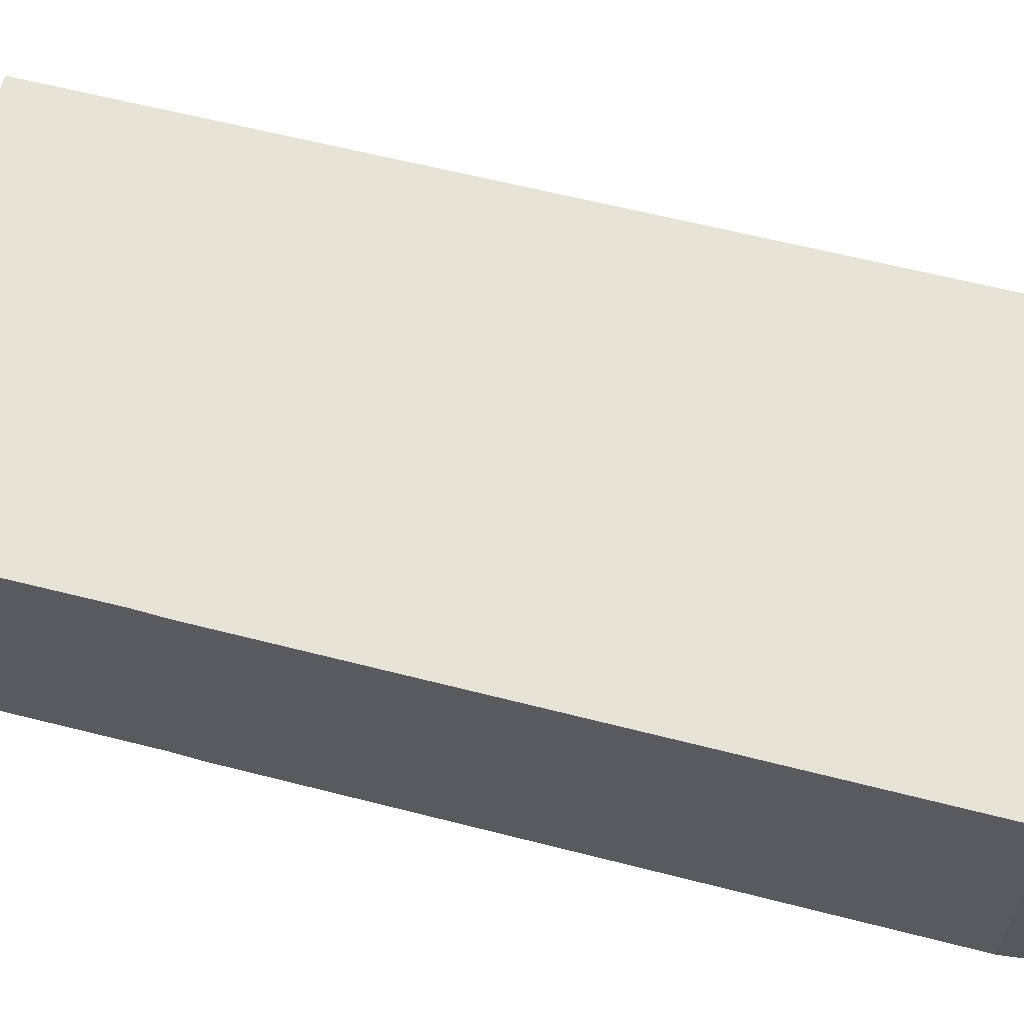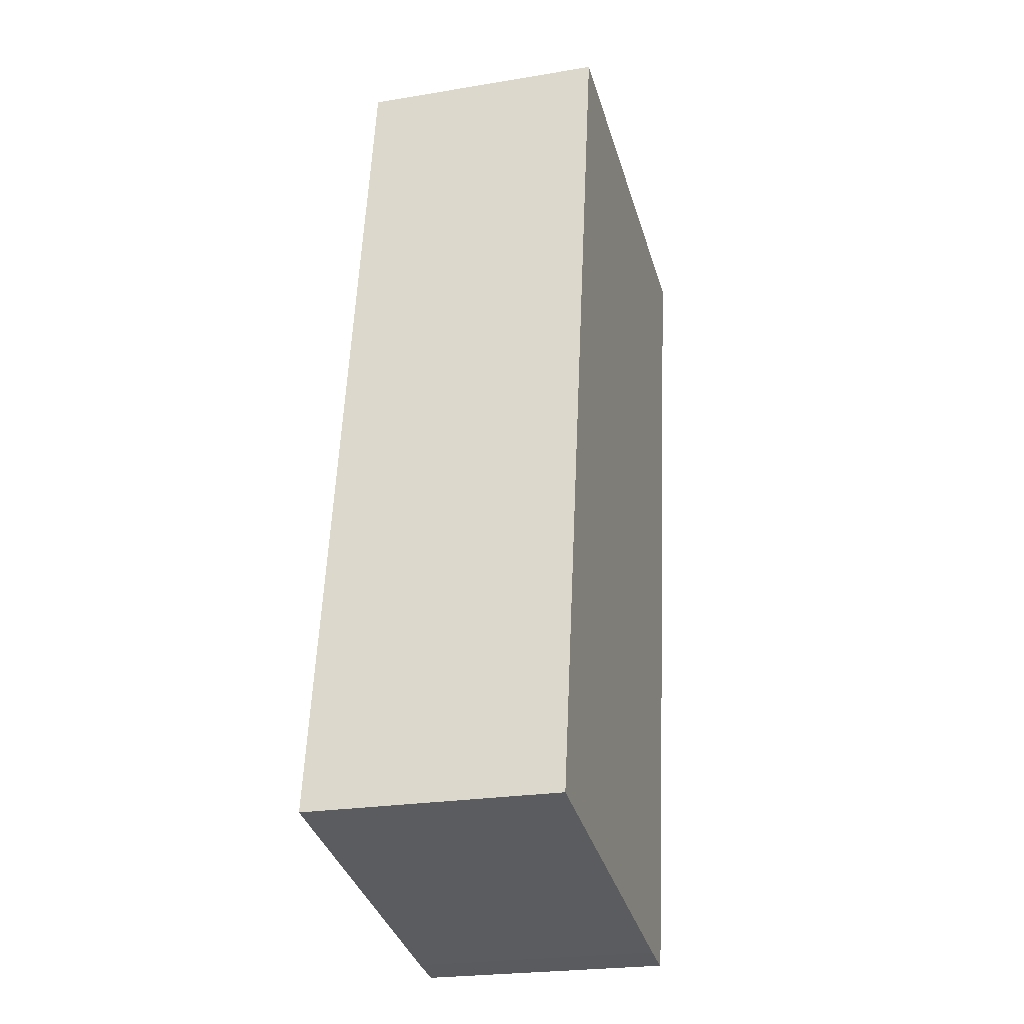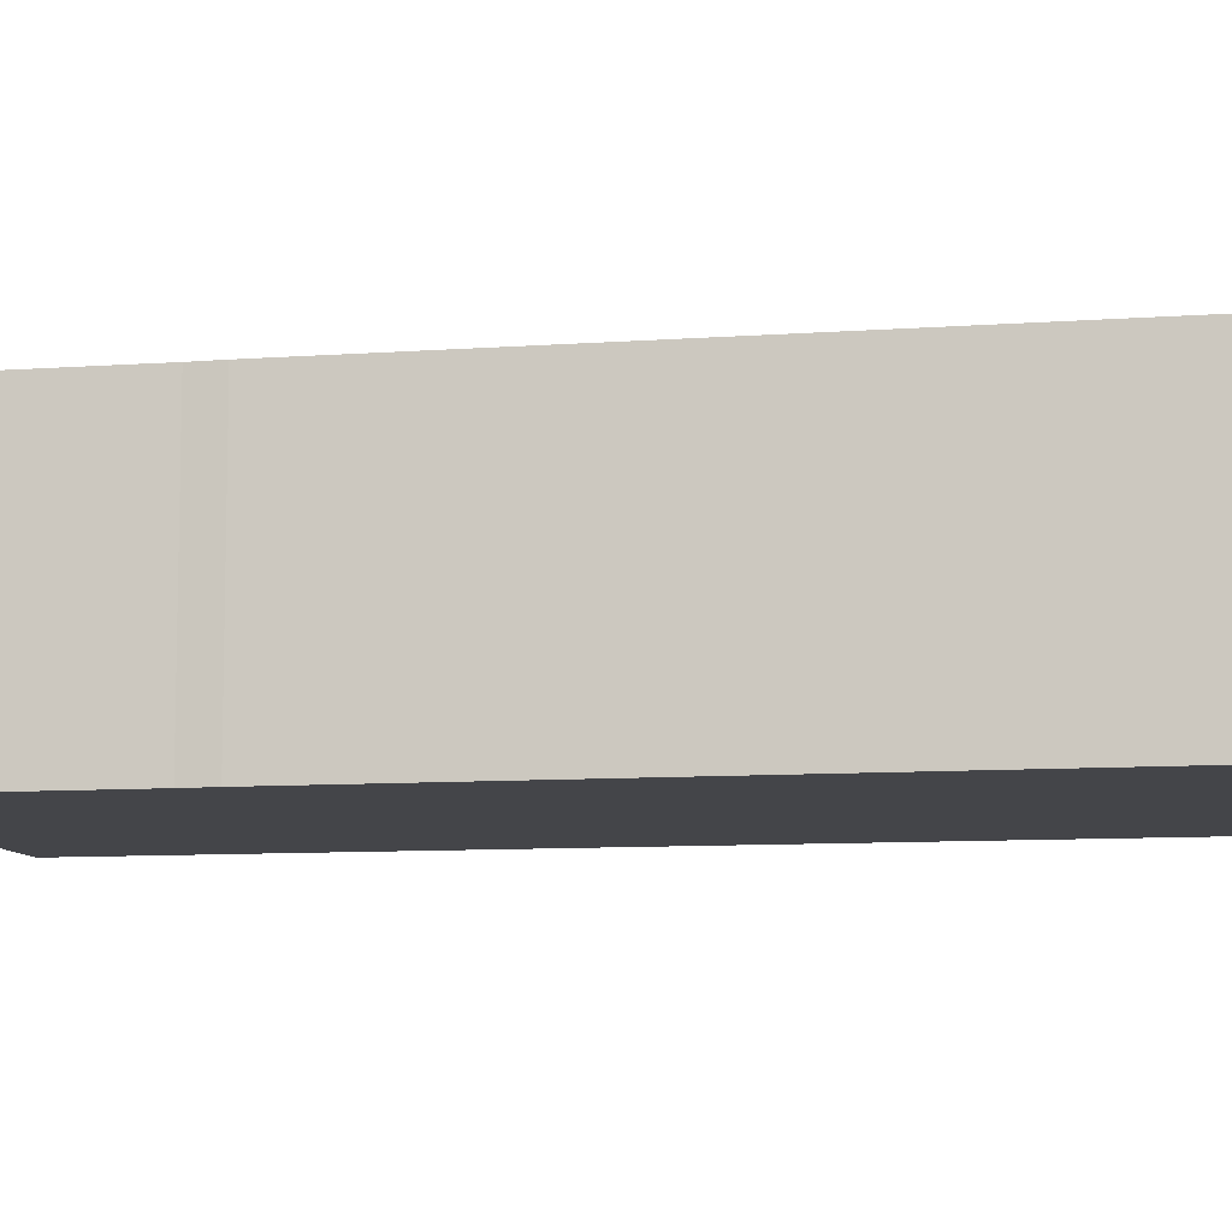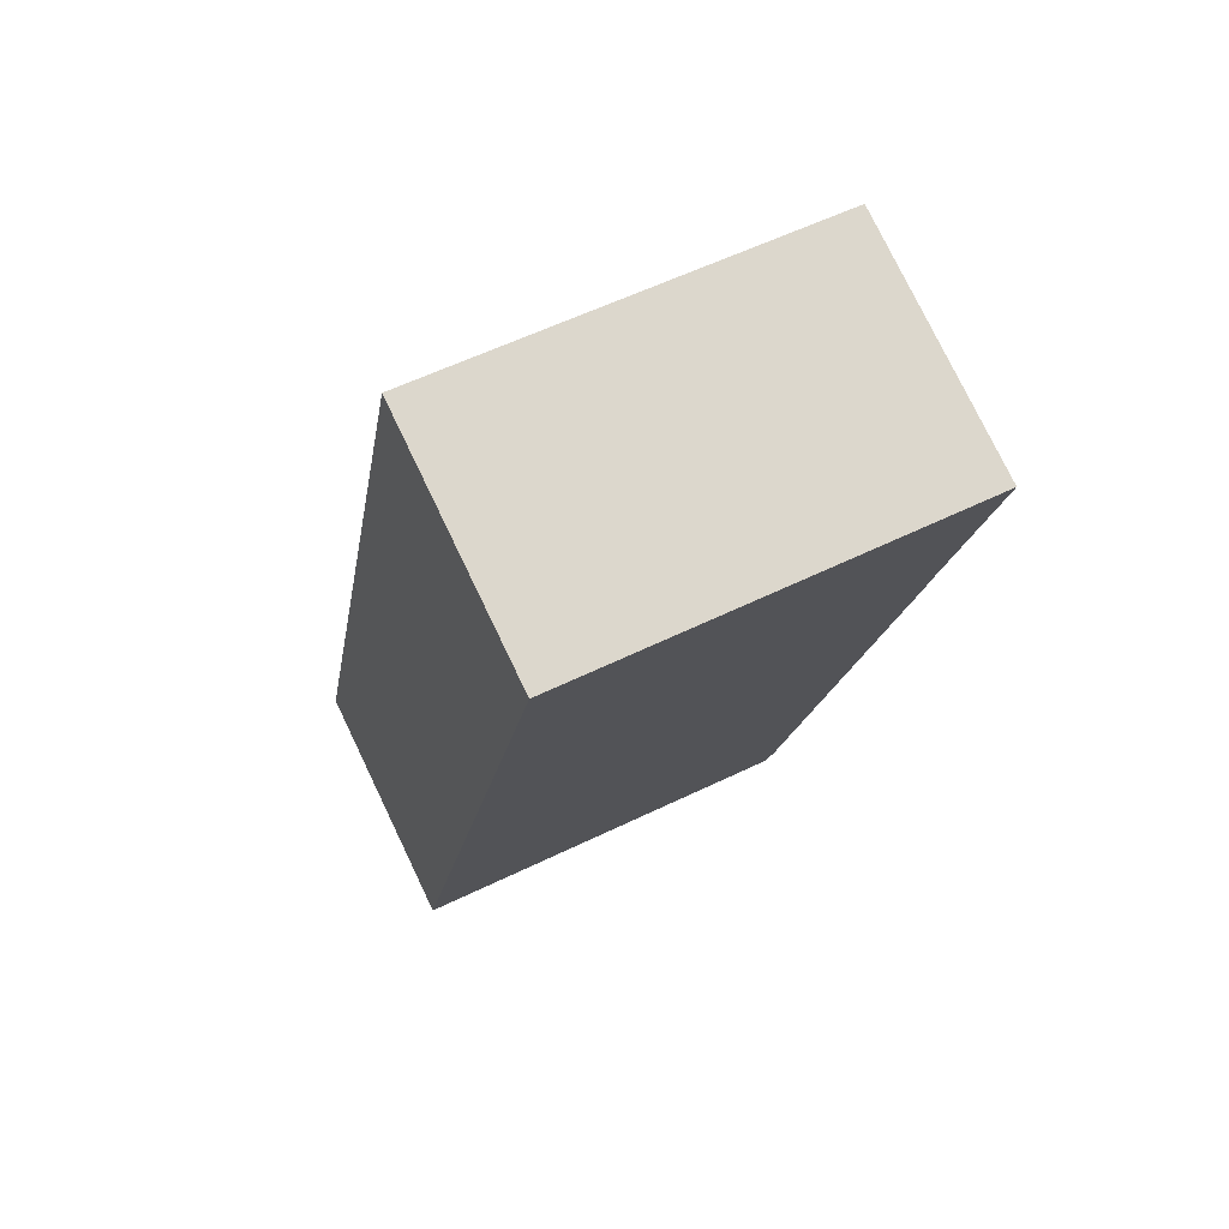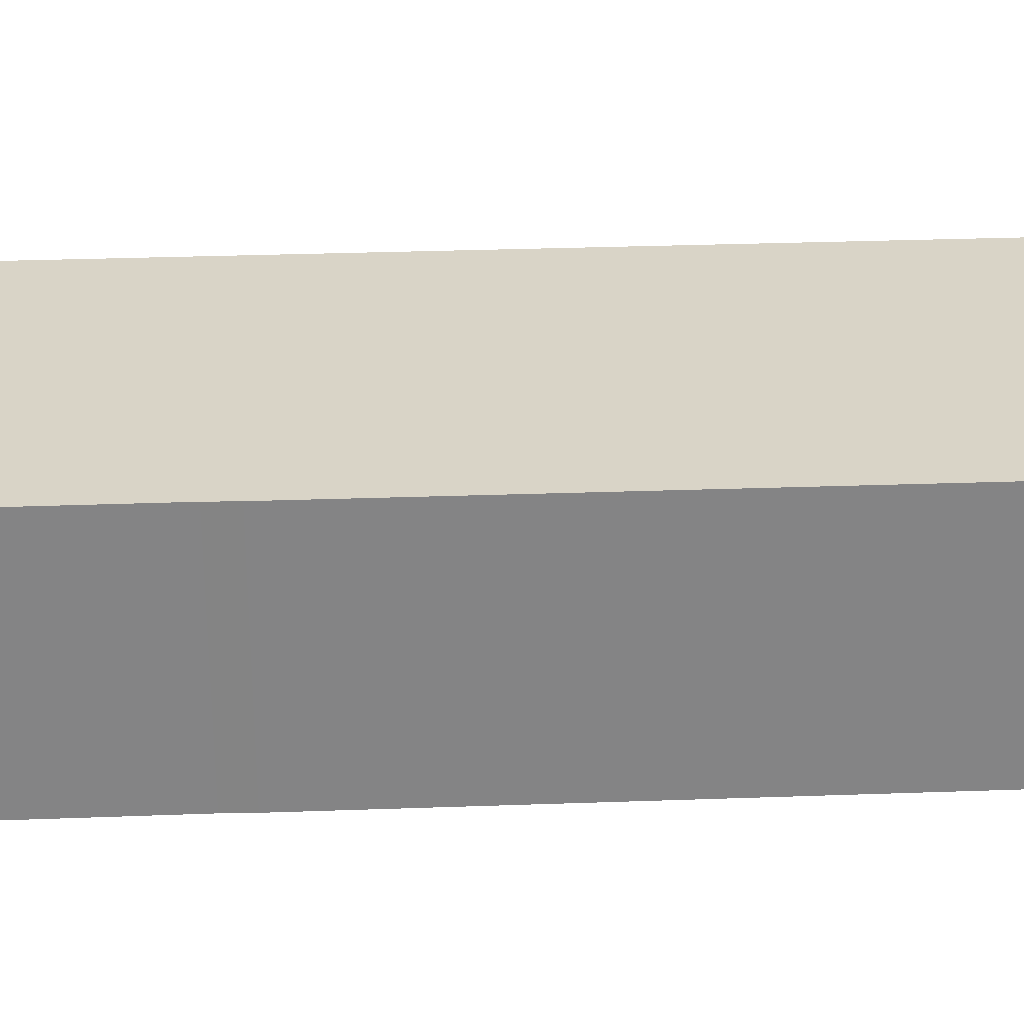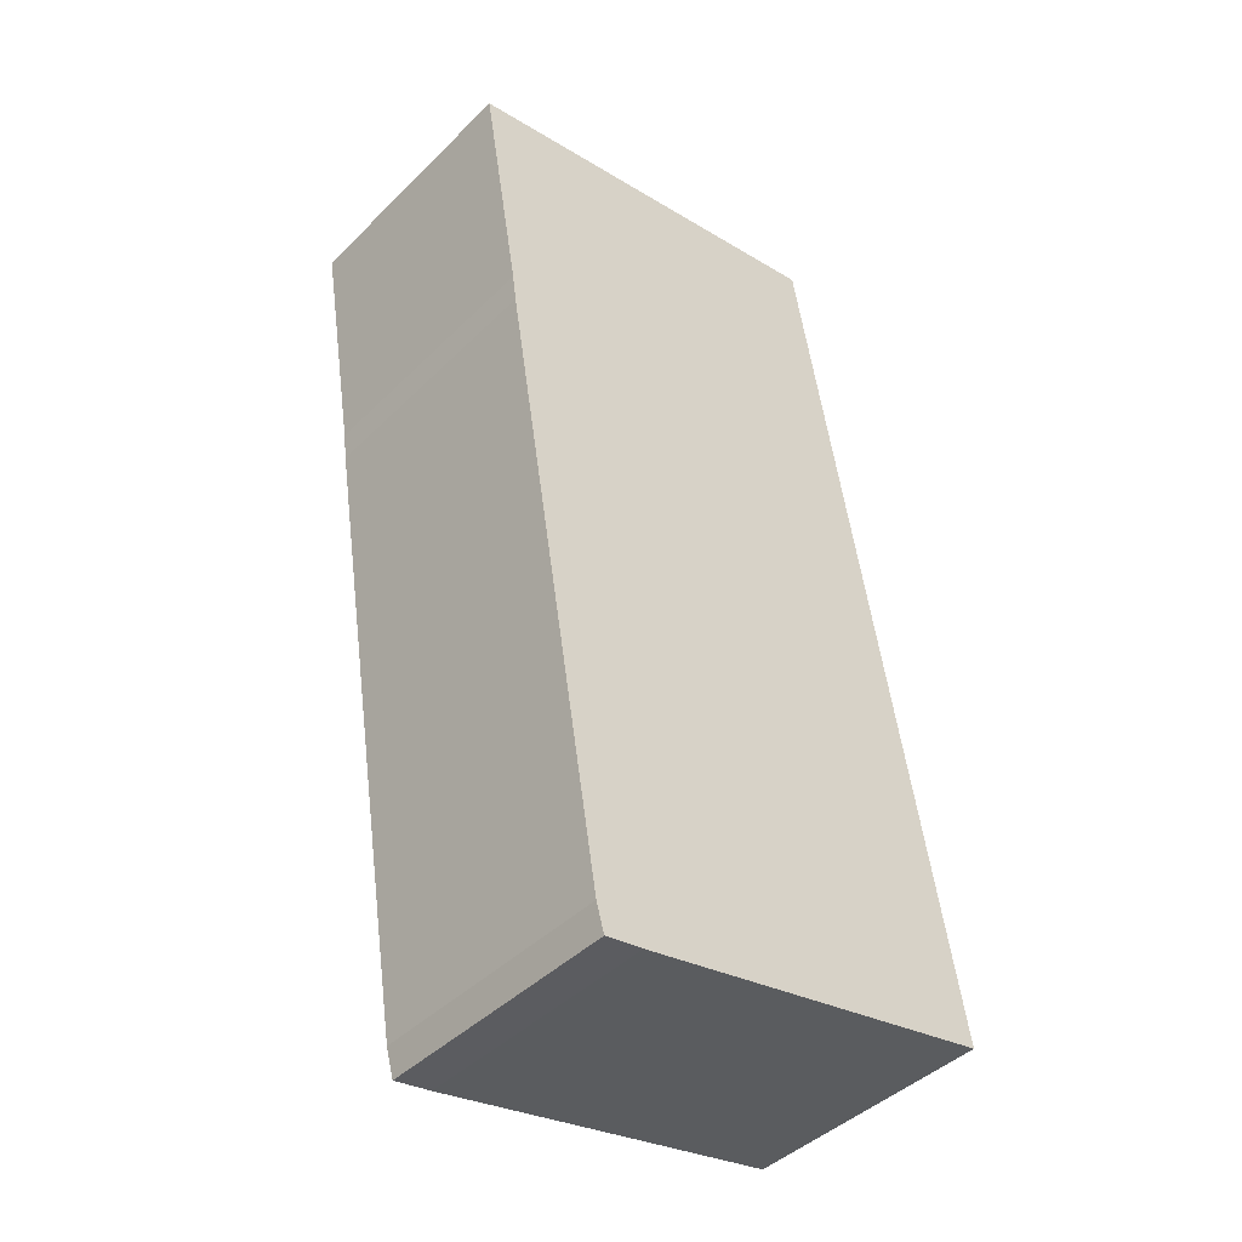
<metadata>
{"format":"obj","ext":"obj","renderer":"f3d","projection":"perspective","resolution":1024,"background":"white","views":[{"elev":62.2,"azim":113.9,"up":"+Y"},{"elev":-23.8,"azim":-74.4,"up":"+Z"},{"elev":-9.1,"azim":110.3,"up":"+Y"},{"elev":77.4,"azim":-25.7,"up":"+Z"},{"elev":28.7,"azim":96.2,"up":"+Y"},{"elev":-43.5,"azim":138.9,"up":"+Z"}]}
</metadata>
<code>
v  5.84 2.672 8.666
v  1.156 2.672 6.922
v  1.566 2.672 9.38
v  0 2.672 1.636e-16
v  5.434 2.672 6.231
v  5.394 2.672 5.927
v  3.851 2.672 -0.758
v  4.339 2.672 -0.528
v  4.255 2.672 -0.826
v  4.255 5.058e-17 -0.826
v  3.851 4.641e-17 -0.758
v  0 0 0
v  1.156 -4.239e-16 6.922
v  1.566 -5.744e-16 9.38
v  5.84 -5.306e-16 8.666
v  4.339 3.233e-17 -0.528
v  5.434 -3.815e-16 6.231
v  5.394 -3.629e-16 5.927
g defaultobject
f 1 2 3
f 2 1 4
f 4 1 5
f 4 5 6
f 4 6 7
f 7 6 8
f 7 8 9
f 10 7 9
f 7 10 11
f 11 4 7
f 4 11 12
f 12 2 4
f 2 12 13
f 2 13 3
f 3 13 14
f 14 1 3
f 1 14 15
f 16 9 8
f 9 16 10
f 15 5 1
f 5 15 17
f 17 6 5
f 6 17 18
f 18 8 6
f 8 18 16
f 13 15 14
f 15 13 12
f 15 12 17
f 17 12 18
f 18 12 16
f 16 12 11
f 16 11 10

</code>
